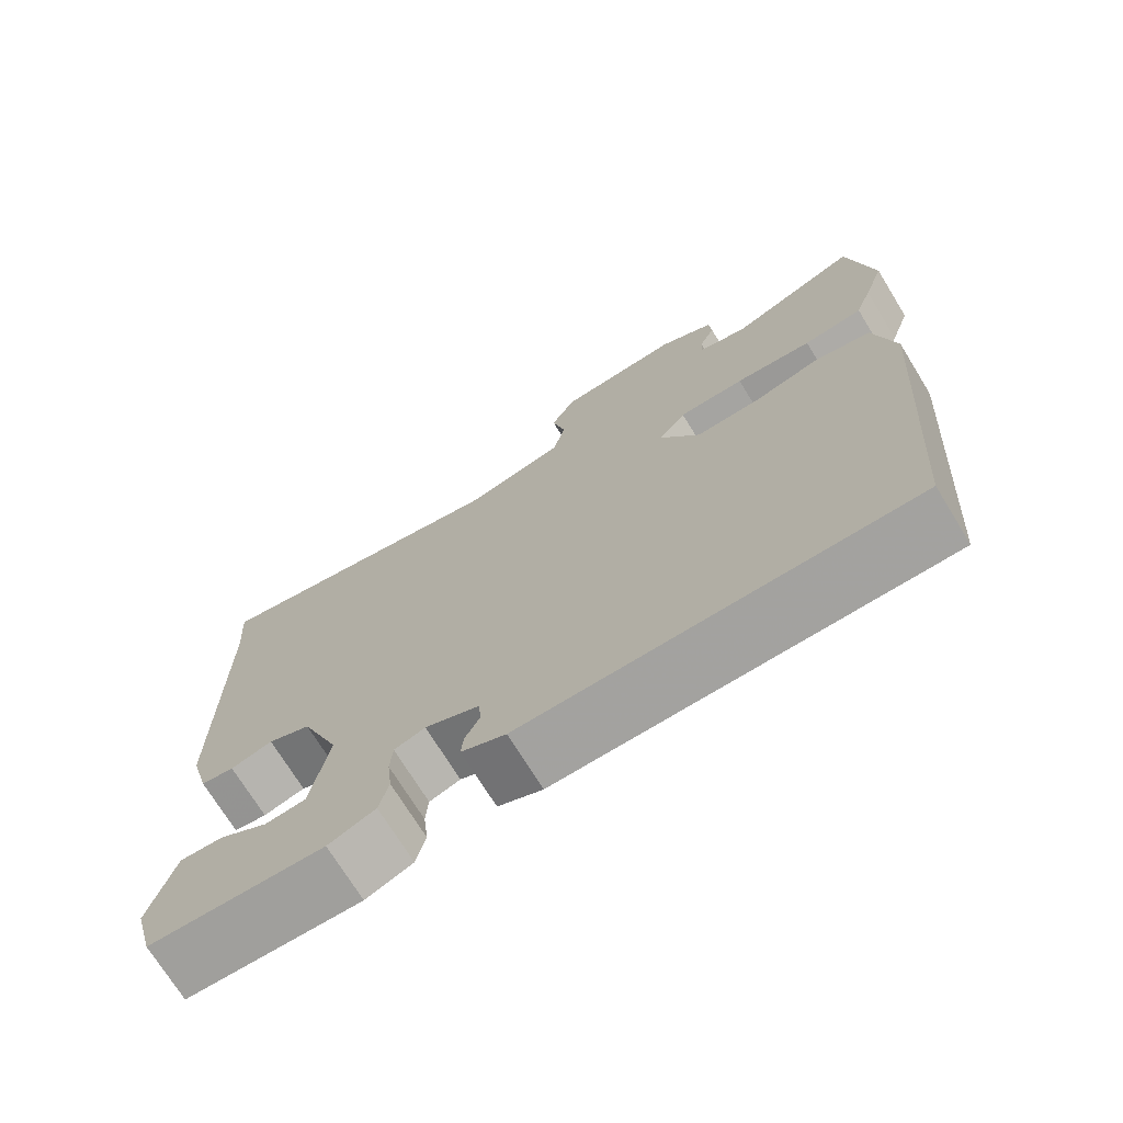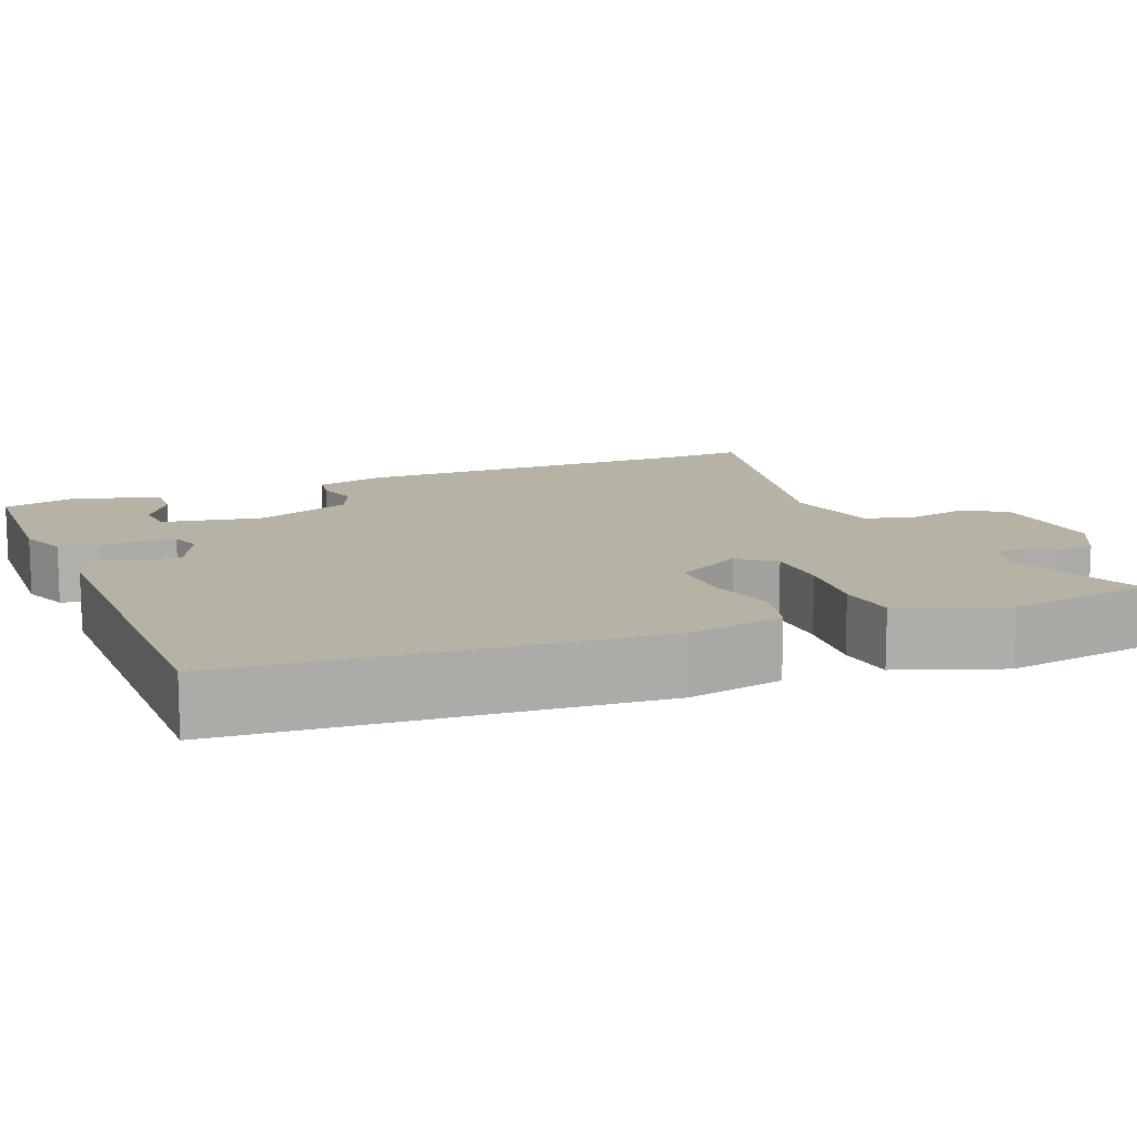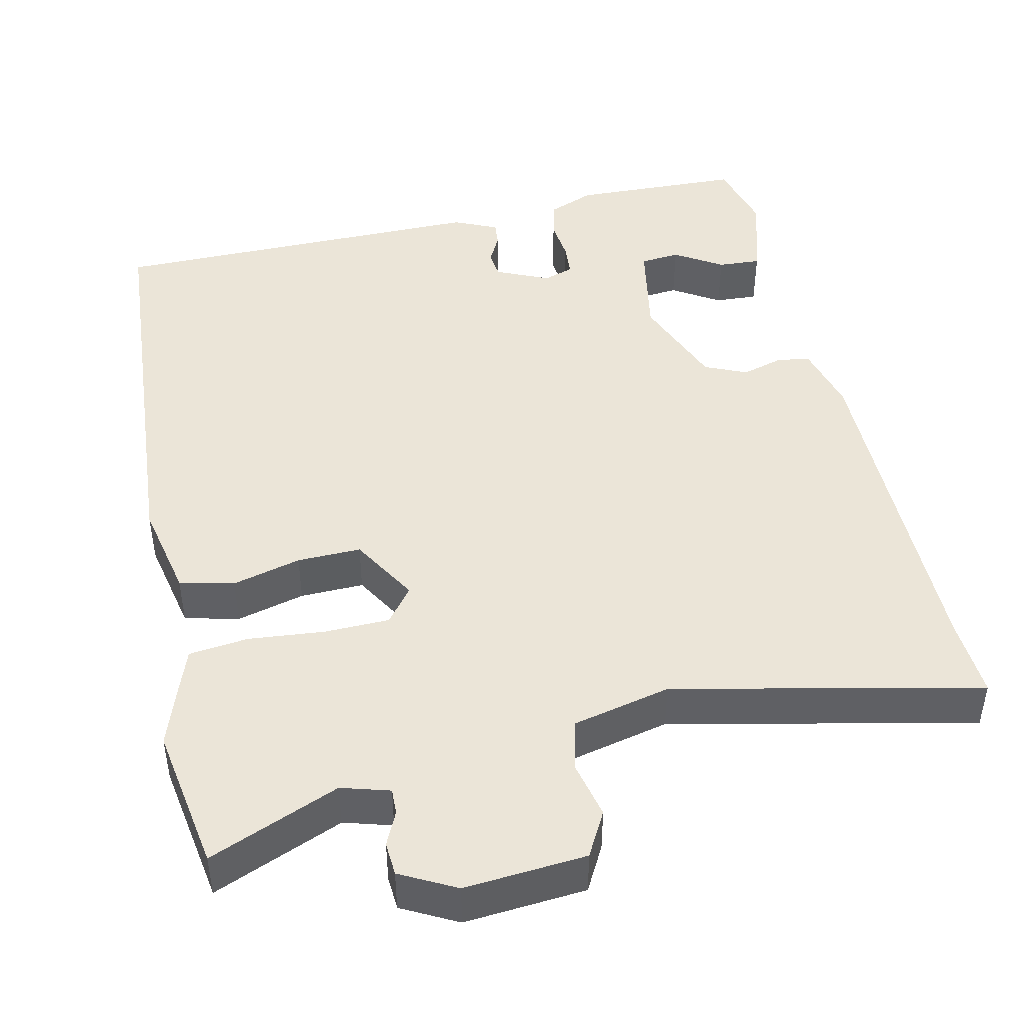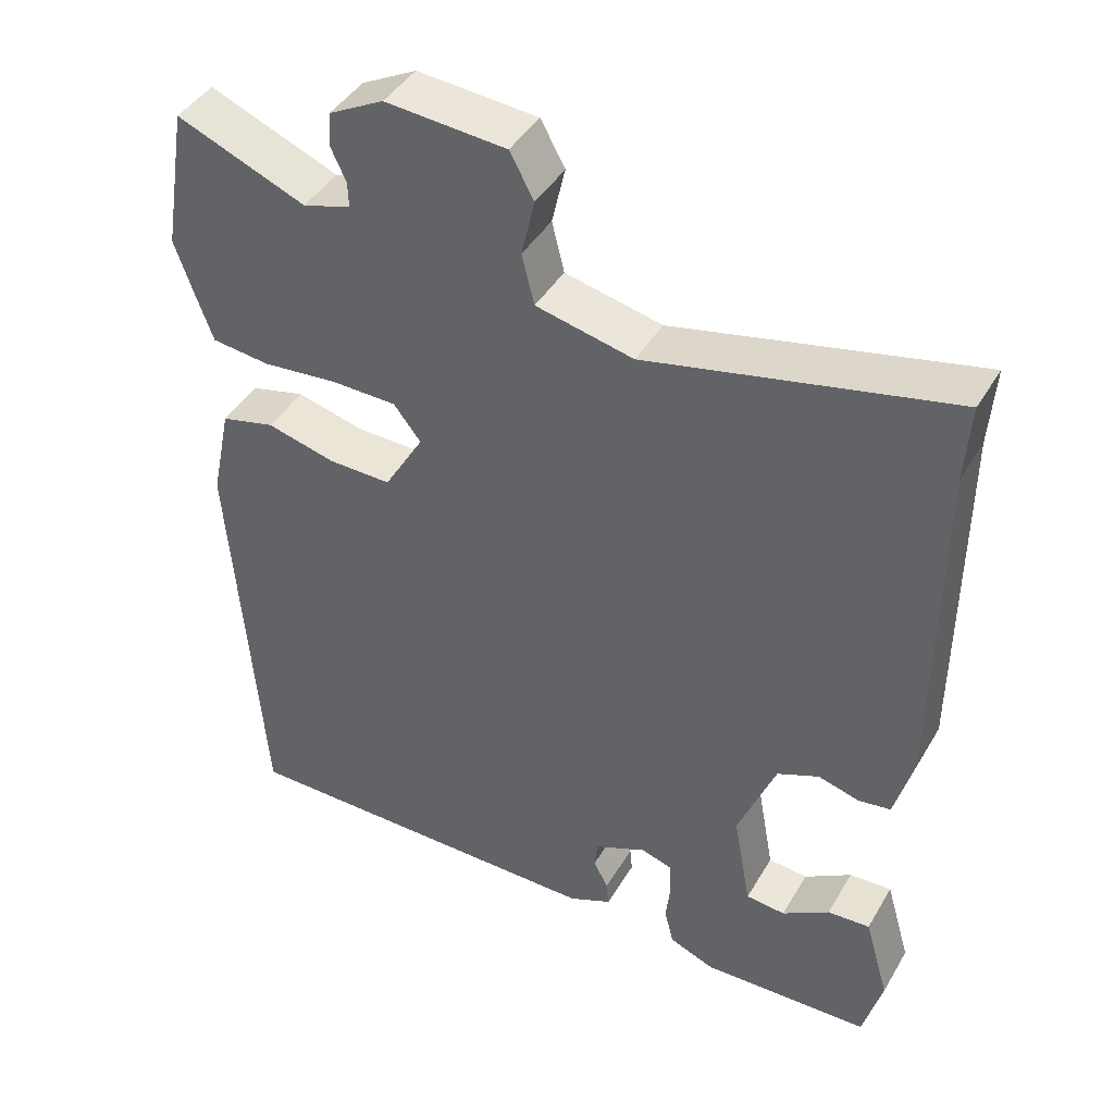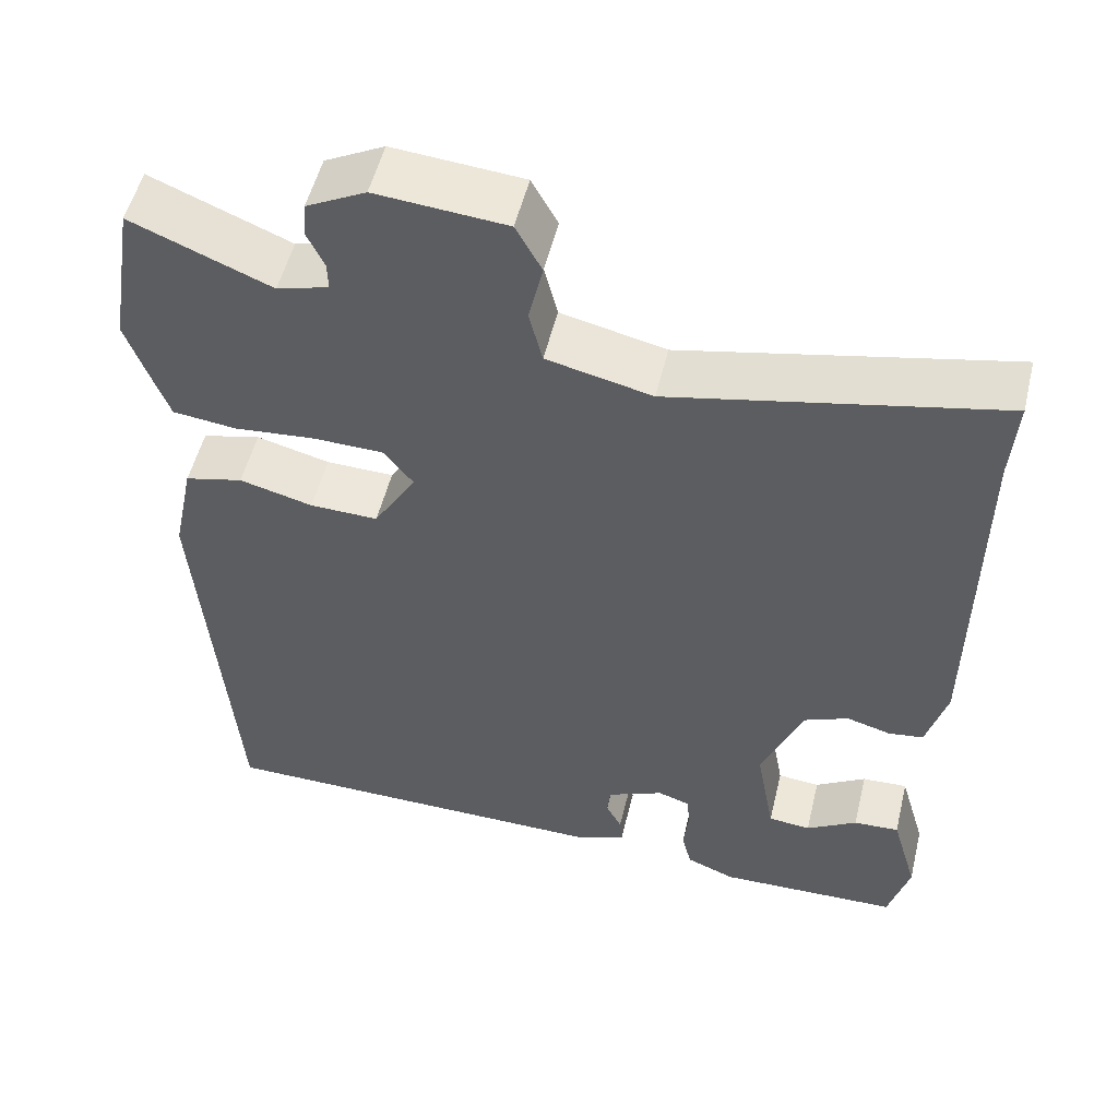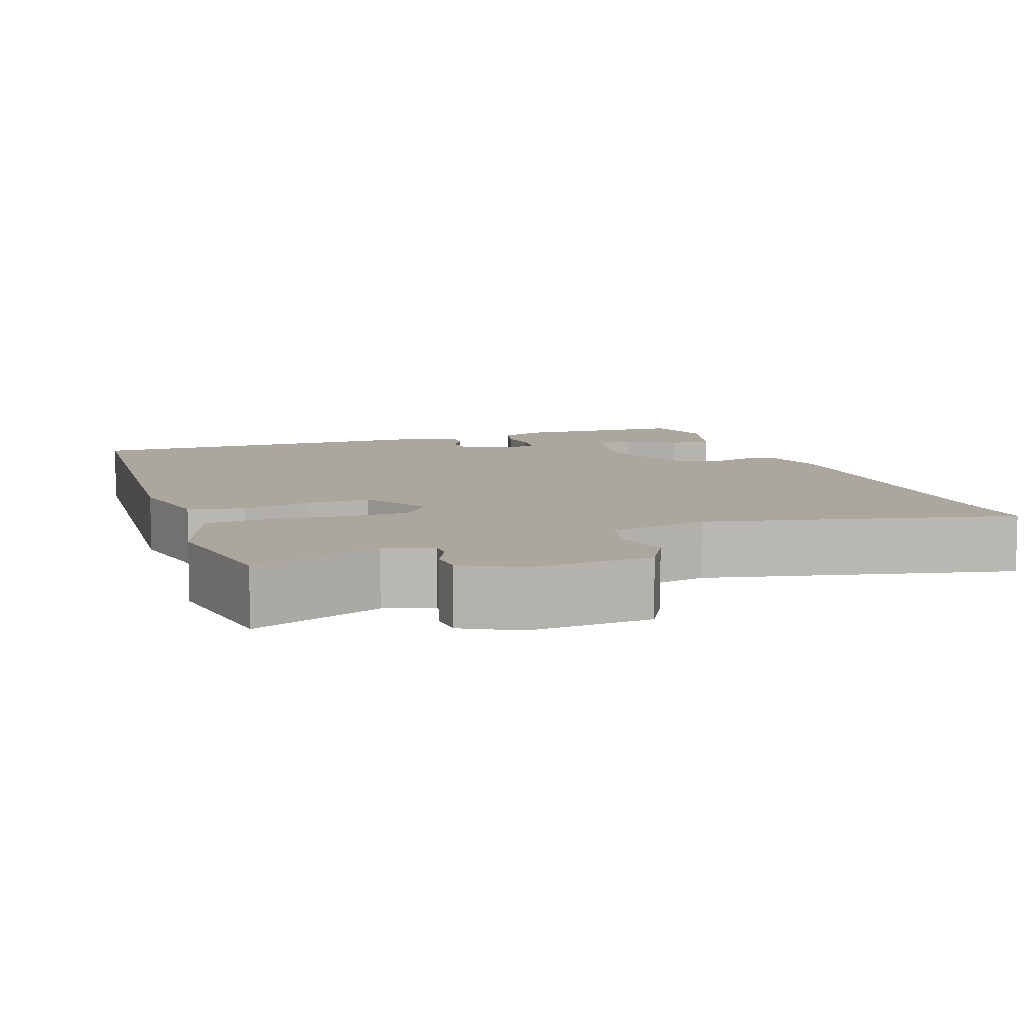
<metadata>
{"format":"obj","ext":"obj","renderer":"f3d","projection":"perspective","resolution":1024,"background":"white","views":[{"elev":-72.4,"azim":-148.4,"up":"+Z"},{"elev":12.4,"azim":-111.6,"up":"+Y"},{"elev":45.8,"azim":-12.4,"up":"+Y"},{"elev":42.7,"azim":28.4,"up":"+Z"},{"elev":53.0,"azim":13.6,"up":"+Z"},{"elev":8.4,"azim":-19.0,"up":"+Y"}]}
</metadata>
<code>
v -0.513 0.07 0.422
v -0.482 0.07 0.608
v -0.315 0.07 0.539
v -0.253 0.07 0.557
v -0.254 0.07 0.59
v -0.274 0.07 0.633
v -0.271 0.07 0.676
v -0.2 0.07 0.713
v -0.044 0.07 0.7
v -0.013 0.07 0.643
v -0.03 0.07 0.569
v -0.014 0.07 0.504
v 0.112 0.07 0.475
v 0.504 0.07 0.559
v 0.497 0.07 0.457
v 0.495 0.07 0.01
v 0.471 0.07 -0.078
v 0.429 0.07 -0.084
v 0.376 0.07 -0.069
v 0.322 0.07 -0.092
v 0.273 0.07 -0.215
v 0.296 0.07 -0.341
v 0.347 0.07 -0.346
v 0.408 0.07 -0.308
v 0.463 0.07 -0.305
v 0.495 0.07 -0.416
v 0.47 0.07 -0.509
v 0.251 0.07 -0.516
v 0.192 0.07 -0.492
v 0.18 0.07 -0.444
v 0.186 0.07 -0.39
v 0.183 0.07 -0.347
v 0.144 0.07 -0.334
v 0.076 0.07 -0.364
v 0.072 0.07 -0.4
v 0.091 0.07 -0.437
v 0.094 0.07 -0.469
v 0.038 0.07 -0.494
v -0.451 0.07 -0.491
v -0.49 0.07 0.041
v -0.464 0.07 0.164
v -0.394 0.07 0.181
v -0.306 0.07 0.158
v -0.224 0.07 0.156
v -0.173 0.07 0.242
v -0.208 0.07 0.287
v -0.292 0.07 0.289
v -0.39 0.07 0.28
v -0.466 0.07 0.289
v -0.487 0.07 0.347
v -0.513 0 0.422
v -0.482 0 0.608
v -0.315 0 0.539
v -0.253 0 0.557
v -0.254 0 0.59
v -0.274 0 0.633
v -0.271 0 0.676
v -0.2 0 0.713
v -0.044 0 0.7
v -0.013 0 0.643
v -0.03 0 0.569
v -0.014 0 0.504
v 0.112 0 0.475
v 0.504 0 0.559
v 0.497 0 0.457
v 0.495 0 0.01
v 0.471 0 -0.078
v 0.429 0 -0.084
v 0.376 0 -0.069
v 0.322 0 -0.092
v 0.273 0 -0.215
v 0.296 0 -0.341
v 0.347 0 -0.346
v 0.408 0 -0.308
v 0.463 0 -0.305
v 0.495 0 -0.416
v 0.47 0 -0.509
v 0.251 0 -0.516
v 0.192 0 -0.492
v 0.18 0 -0.444
v 0.186 0 -0.39
v 0.183 0 -0.347
v 0.144 0 -0.334
v 0.076 0 -0.364
v 0.072 0 -0.4
v 0.091 0 -0.437
v 0.094 0 -0.469
v 0.038 0 -0.494
v -0.451 0 -0.491
v -0.49 0 0.041
v -0.464 0 0.164
v -0.394 0 0.181
v -0.306 0 0.158
v -0.224 0 0.156
v -0.173 0 0.242
v -0.208 0 0.287
v -0.292 0 0.289
v -0.39 0 0.28
v -0.466 0 0.289
v -0.487 0 0.347
f 47 48 49 50
f 46 47 50 1
f 40 41 42 43
f 40 43 44
f 39 40 44
f 38 39 44 45
f 35 36 37 38
f 34 35 38 45
f 28 29 30 31
f 28 31 32
f 27 28 32
f 26 27 32
f 23 24 25 26
f 22 23 26 32
f 21 22 32 33
f 16 17 18 19
f 15 16 19 20
f 13 14 15 20
f 12 13 20 21
f 8 9 10 11
f 8 11 12
f 5 6 7 8
f 4 5 8 12
f 3 4 12 21
f 46 1 2 3
f 45 46 3 21
f 21 33 34 45
f 100 99 98 97
f 51 100 97 96
f 93 92 91 90
f 94 93 90
f 94 90 89
f 95 94 89 88
f 88 87 86 85
f 95 88 85 84
f 81 80 79 78
f 82 81 78
f 82 78 77
f 82 77 76
f 76 75 74 73
f 82 76 73 72
f 83 82 72 71
f 69 68 67 66
f 70 69 66 65
f 70 65 64 63
f 71 70 63 62
f 61 60 59 58
f 62 61 58
f 58 57 56 55
f 62 58 55 54
f 71 62 54 53
f 53 52 51 96
f 71 53 96 95
f 95 84 83 71
f 1 51 52 2
f 2 52 53 3
f 3 53 54 4
f 4 54 55 5
f 5 55 56 6
f 6 56 57 7
f 7 57 58 8
f 8 58 59 9
f 9 59 60 10
f 10 60 61 11
f 11 61 62 12
f 12 62 63 13
f 13 63 64 14
f 14 64 65 15
f 15 65 66 16
f 16 66 67 17
f 17 67 68 18
f 18 68 69 19
f 19 69 70 20
f 20 70 71 21
f 21 71 72 22
f 22 72 73 23
f 23 73 74 24
f 24 74 75 25
f 25 75 76 26
f 26 76 77 27
f 27 77 78 28
f 28 78 79 29
f 29 79 80 30
f 30 80 81 31
f 31 81 82 32
f 32 82 83 33
f 33 83 84 34
f 34 84 85 35
f 35 85 86 36
f 36 86 87 37
f 37 87 88 38
f 38 88 89 39
f 39 89 90 40
f 40 90 91 41
f 41 91 92 42
f 42 92 93 43
f 43 93 94 44
f 44 94 95 45
f 45 95 96 46
f 46 96 97 47
f 47 97 98 48
f 48 98 99 49
f 49 99 100 50
f 50 100 51 1

</code>
